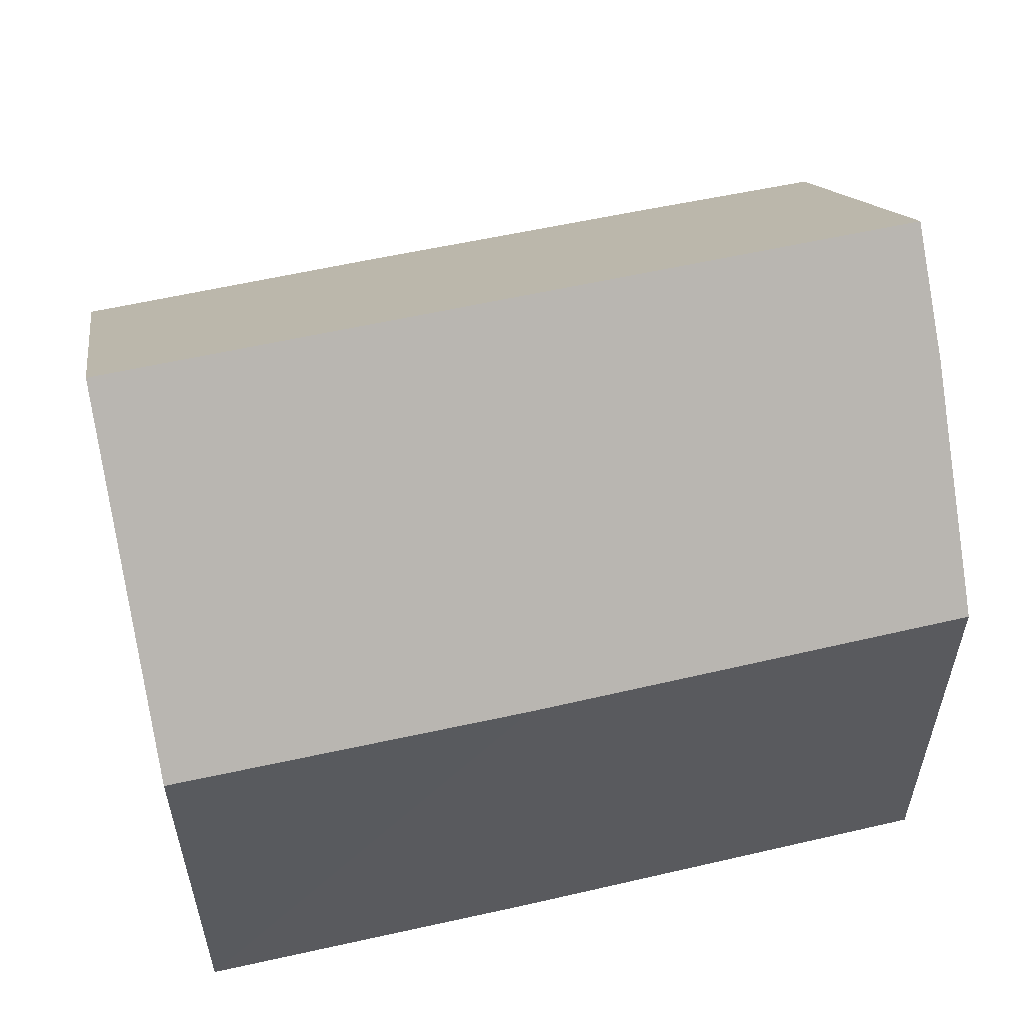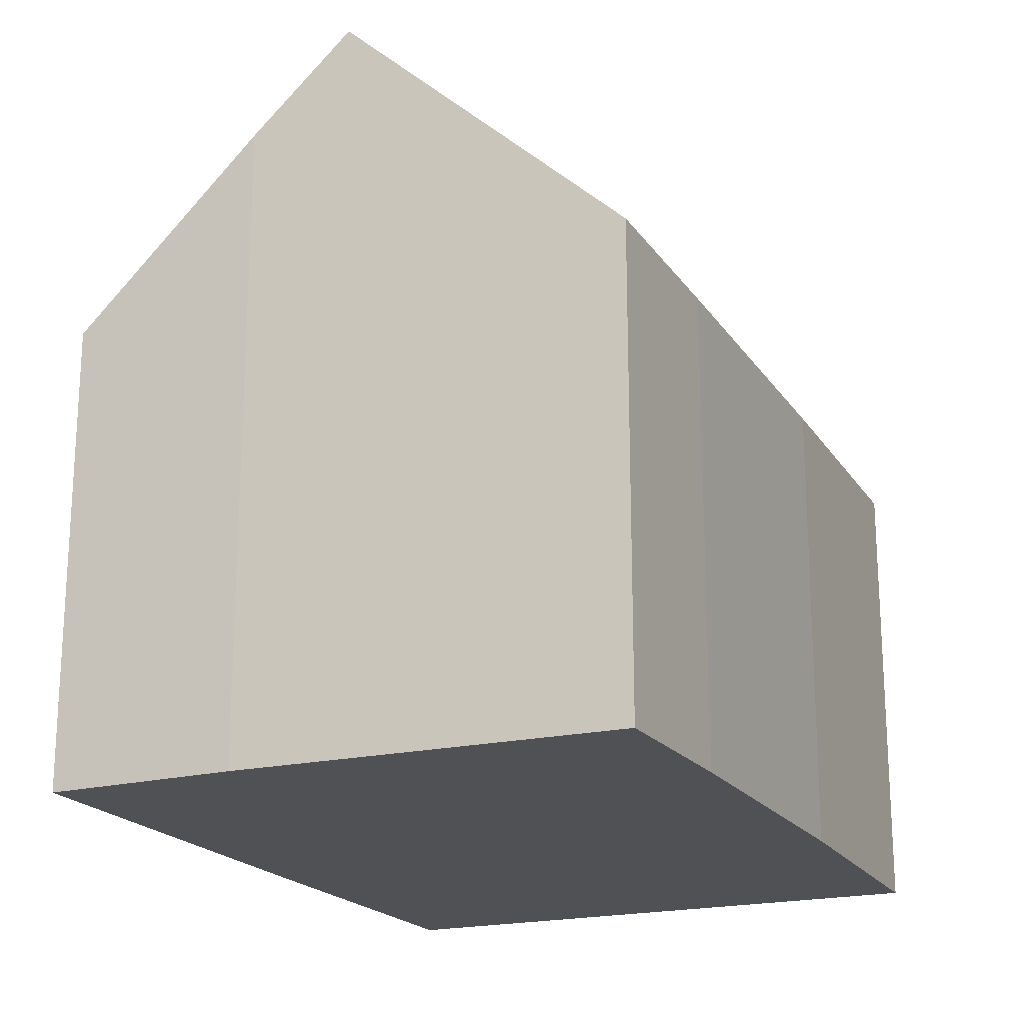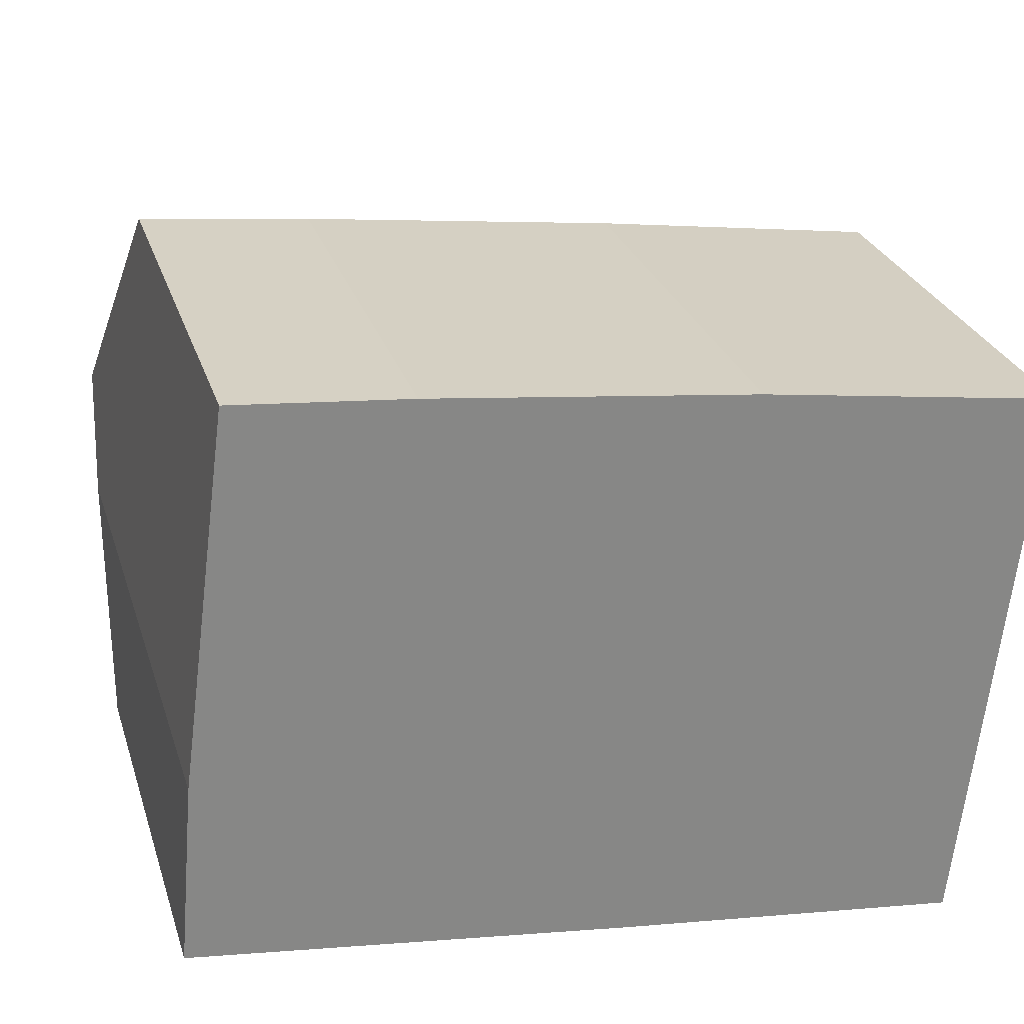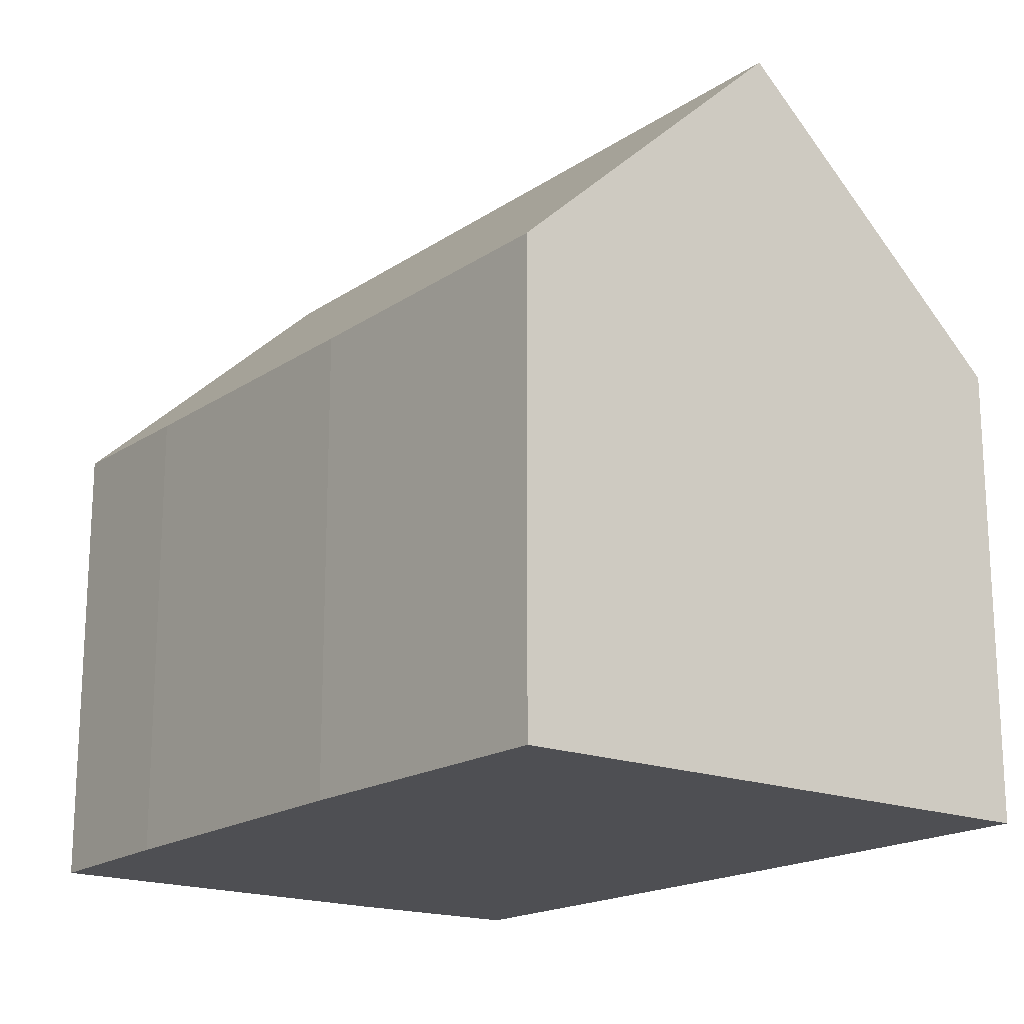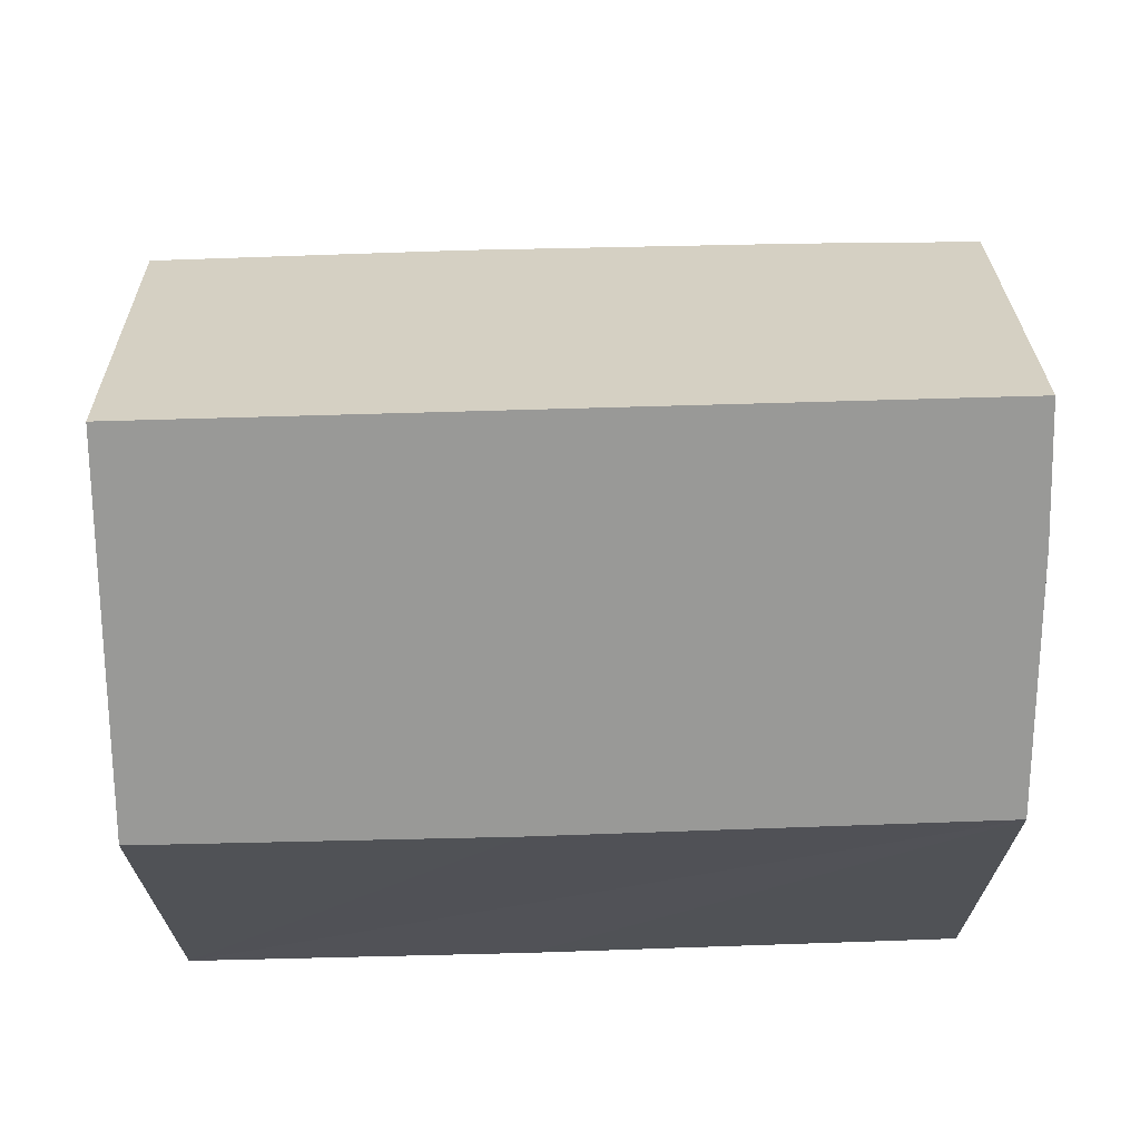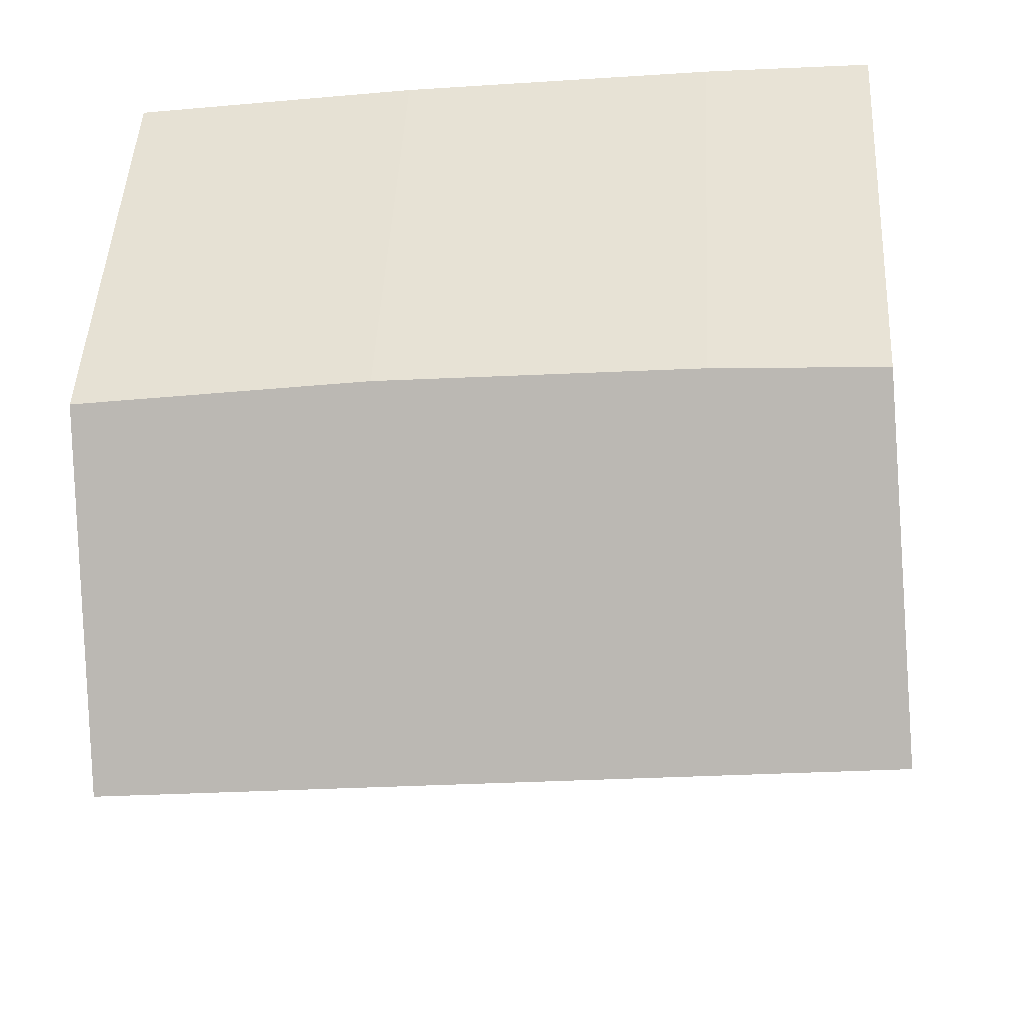
<metadata>
{"format":"obj","ext":"obj","renderer":"f3d","projection":"perspective","resolution":1024,"background":"white","views":[{"elev":56.9,"azim":174.0,"up":"+Y"},{"elev":-19.7,"azim":-59.0,"up":"+Y"},{"elev":27.6,"azim":-16.3,"up":"+Z"},{"elev":-18.1,"azim":59.4,"up":"+Y"},{"elev":68.9,"azim":-174.3,"up":"+Y"},{"elev":47.6,"azim":-177.0,"up":"+Z"}]}
</metadata>
<code>
v  1.421 9.927 12.13
v  17.65 15.43 3.947
v  0.628 15.43 6.157
v  5.102 9.805 11.79
v  11.97 9.721 10.99
v  18.33 9.81 10.06
v  16.98 9.779 -2.203
v  9.443 9.741 -1.268
v  0 9.779 5.988e-16
v  0.345 13.47 4.03
v  0.345 -2.468e-16 4.03
v  0.628 -3.77e-16 6.157
v  1.421 -7.426e-16 12.13
v  0 0 0
v  5.102 -7.216e-16 11.79
v  11.97 -6.728e-16 10.99
v  18.33 -6.162e-16 10.06
v  16.98 1.349e-16 -2.203
v  17.65 -2.417e-16 3.947
v  9.443 7.764e-17 -1.268
g defaultobject
f 1 2 3
f 2 1 4
f 2 4 5
f 2 5 6
f 7 3 2
f 3 7 8
f 3 8 9
f 3 9 10
f 10 1 3
f 1 10 11
f 1 11 12
f 1 12 13
f 9 11 10
f 11 9 14
f 13 4 1
f 4 13 15
f 15 5 4
f 5 15 16
f 5 17 6
f 17 5 16
f 6 7 2
f 7 6 17
f 7 17 18
f 18 17 19
f 18 8 7
f 8 18 9
f 9 18 20
f 9 20 14
f 16 19 17
f 19 16 18
f 18 16 15
f 18 15 20
f 20 15 13
f 20 13 14
f 14 13 12
f 14 12 11

</code>
